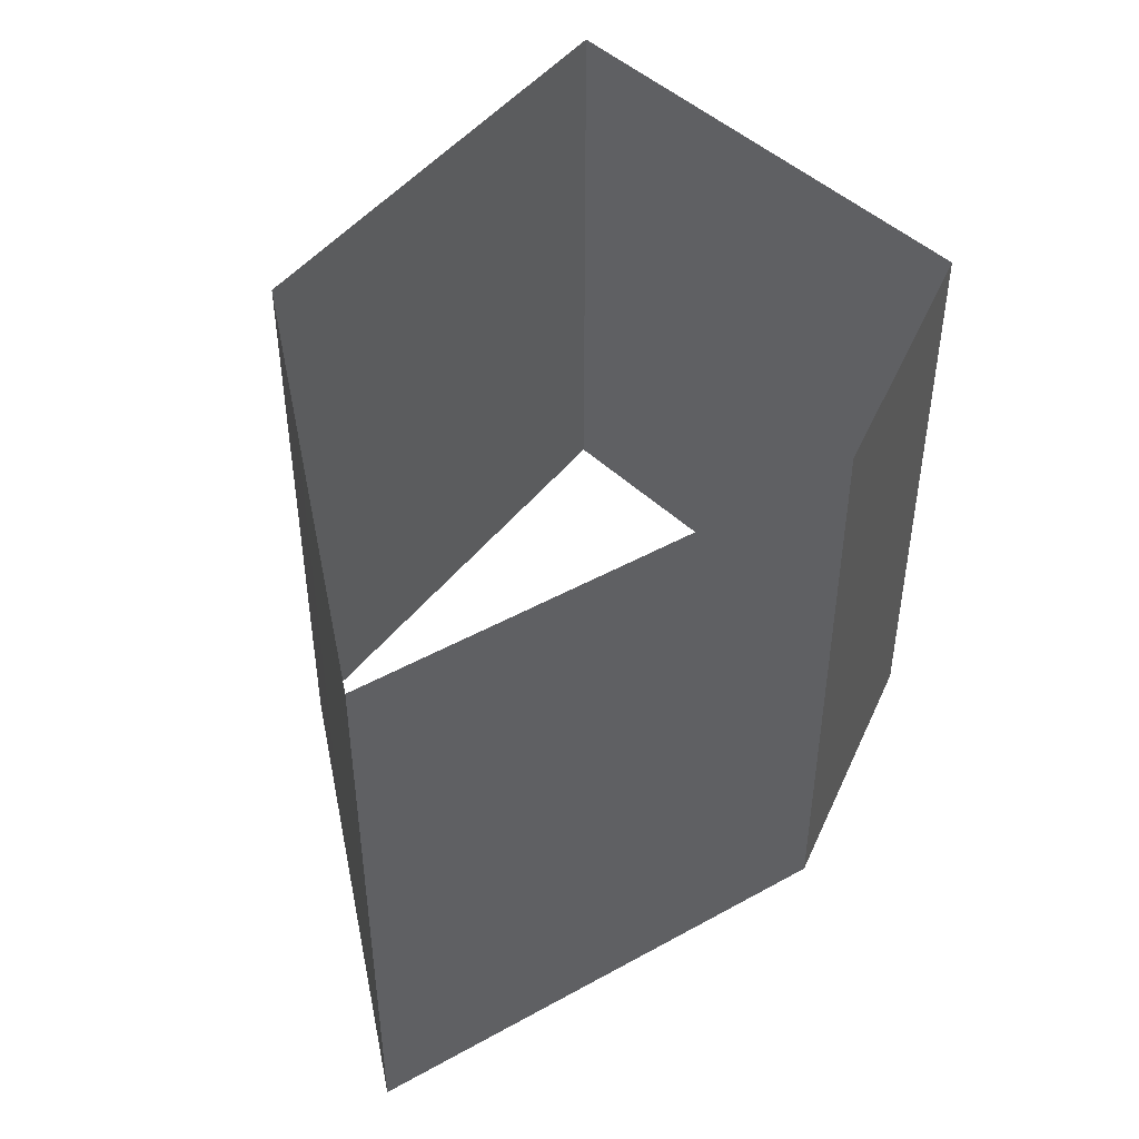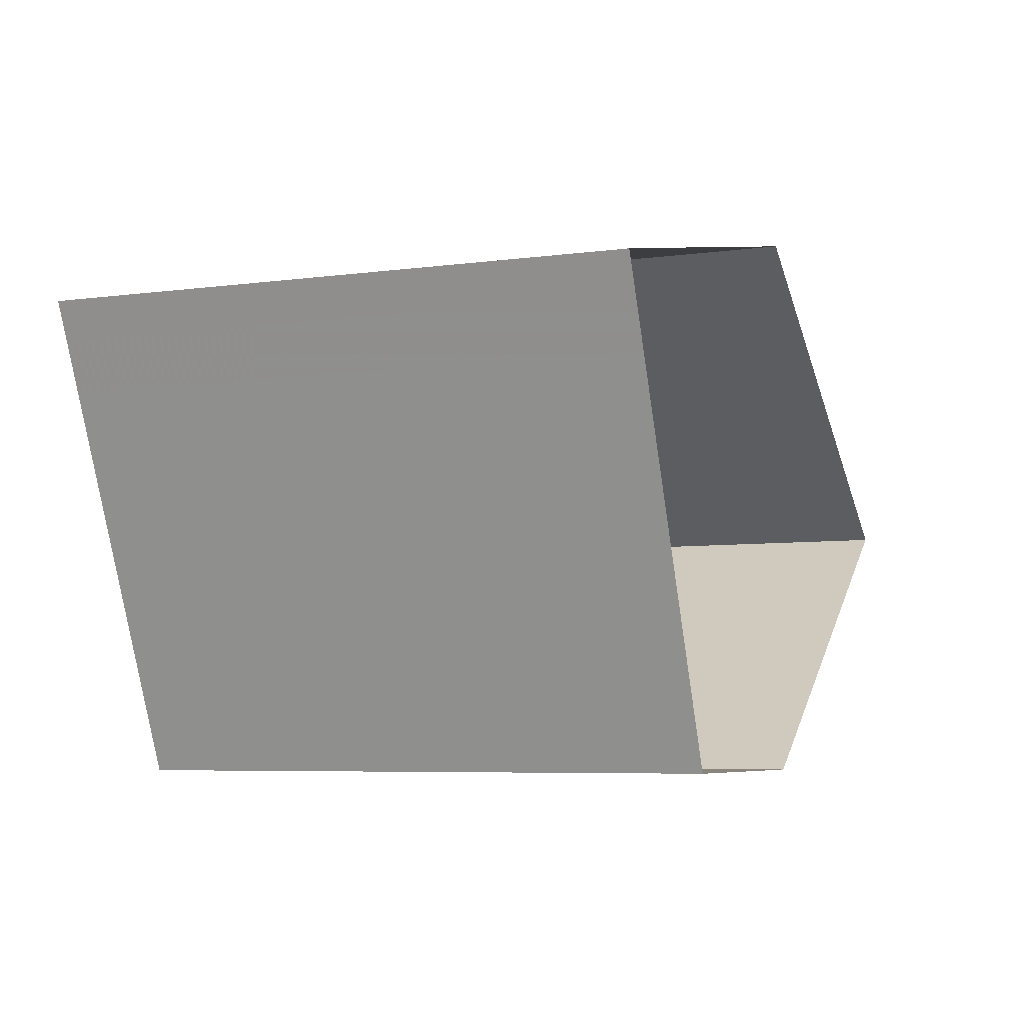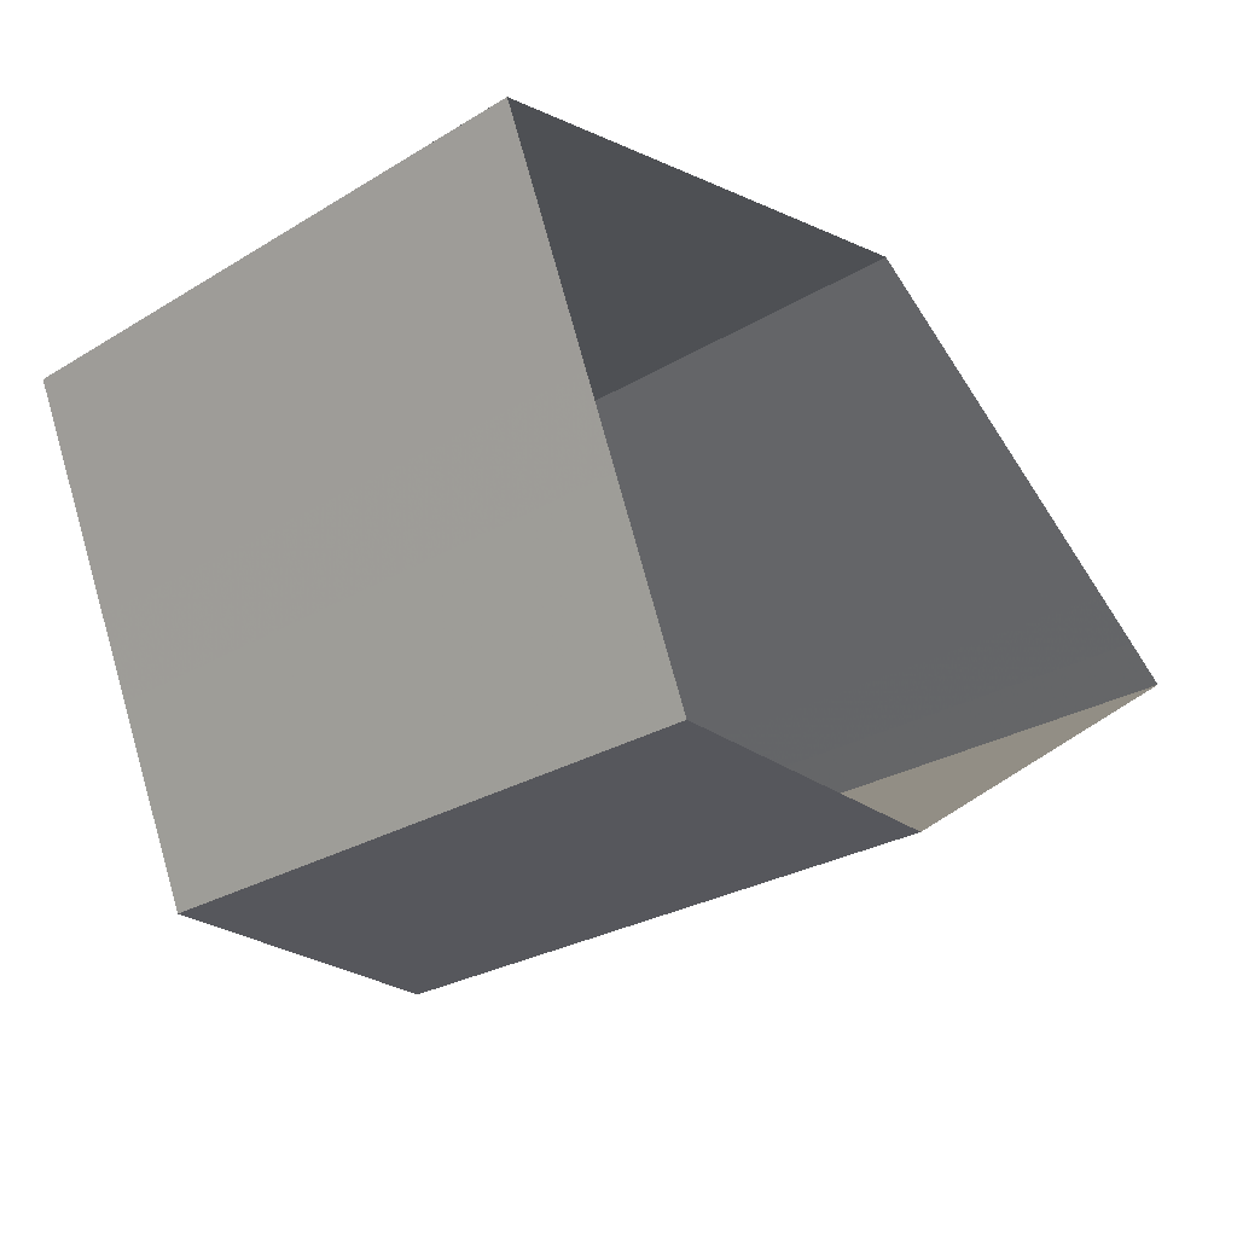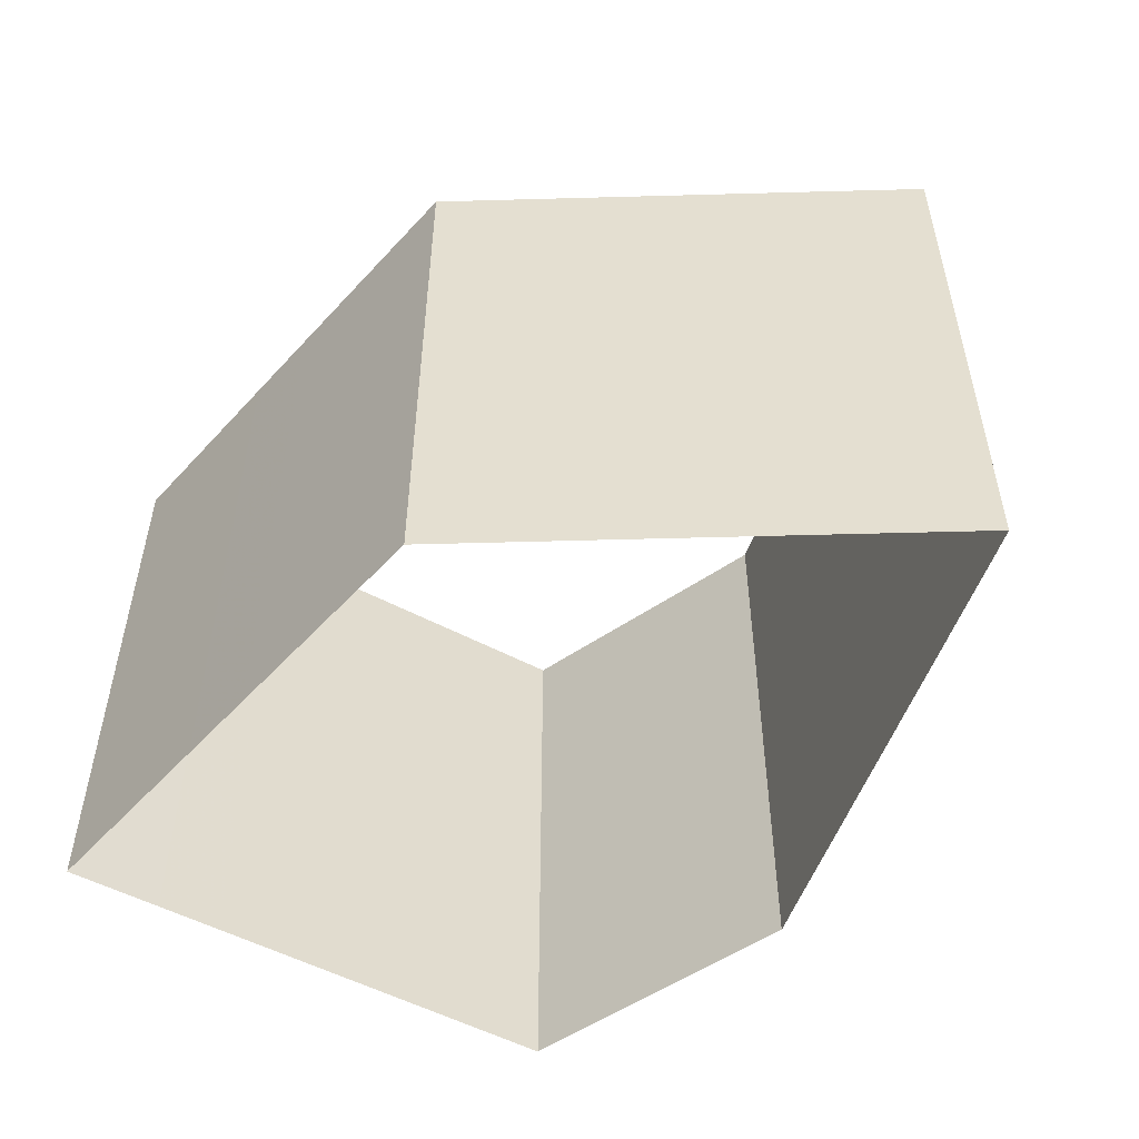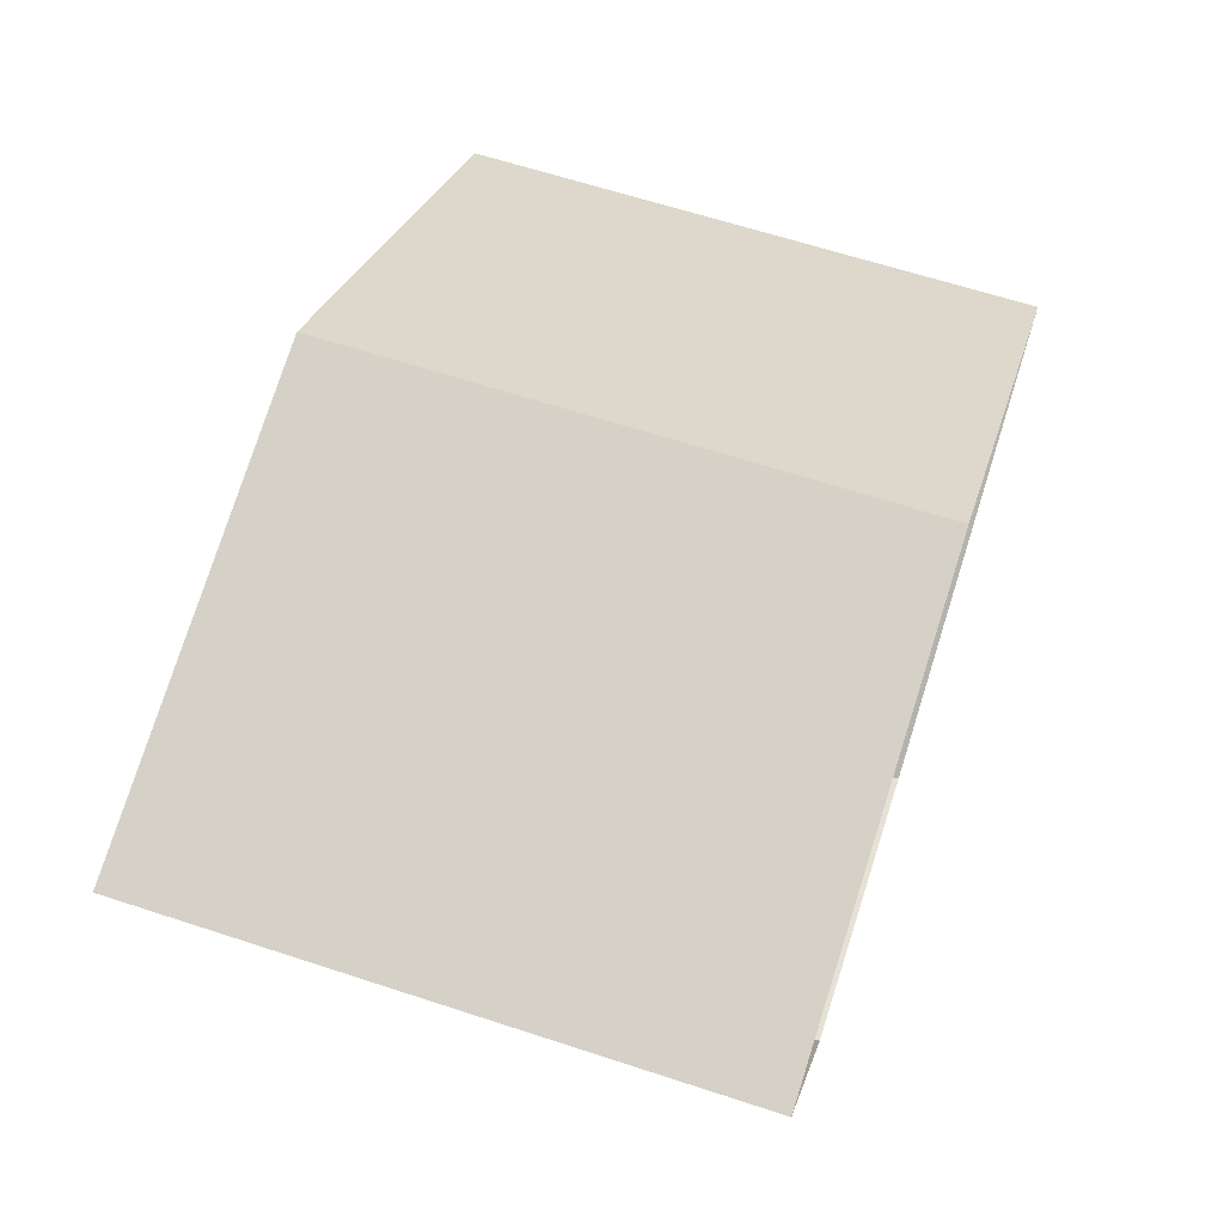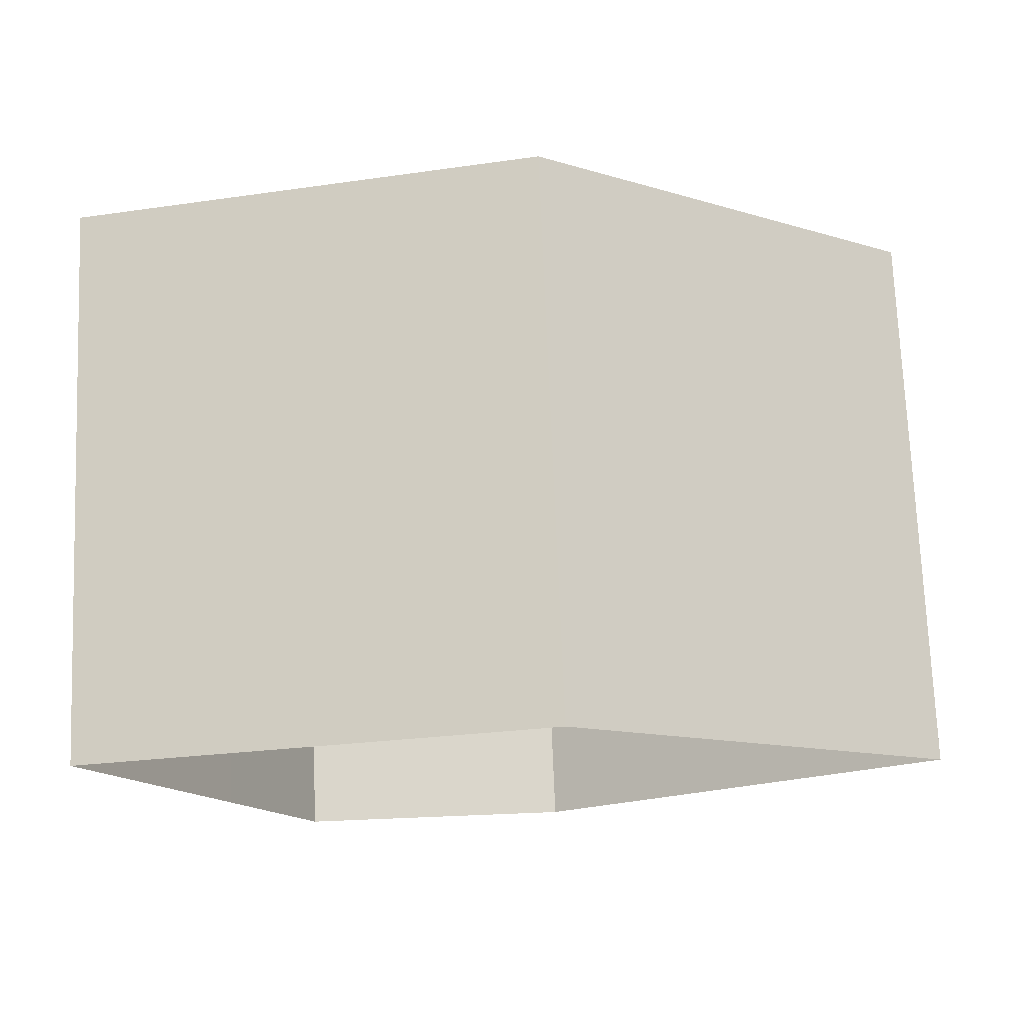
<metadata>
{"format":"obj","ext":"obj","renderer":"f3d","projection":"perspective","resolution":1024,"background":"white","views":[{"elev":46.5,"azim":-66.7,"up":"+Z"},{"elev":-6.1,"azim":112.3,"up":"+Y"},{"elev":-27.5,"azim":132.4,"up":"+Y"},{"elev":-52.7,"azim":-143.5,"up":"+Z"},{"elev":64.5,"azim":108.2,"up":"+Y"},{"elev":73.8,"azim":177.7,"up":"+Y"}]}
</metadata>
<code>
v -0.7815 0.05083 0
v -0.6977 0.1092 0
v -0.6039 0.1744 0
v -0.5002 0.2465 0
v -0.3866 0.3255 0
v -0.1296 0.5041 0
v -0.05913 0.4885 0
v 0.02892 0.4691 0
v 0.1346 0.4457 0
v 0.2579 0.4183 0
v 0.3988 0.3871 0
v 0.7334 0.3128 0
v 0.7042 0.2467 0
v 0.6678 0.1642 0
v 0.6242 0.0652 0
v 0.5734 -0.05033 0
v 0.5155 -0.1824 0
v 0.3779 -0.4959 0
v 0.3362 -0.4959 0
v 0.2842 -0.4959 0
v 0.2217 -0.4959 0
v 0.1488 -0.4959 0
v 0.06553 -0.4959 0
v -0.1323 -0.4959 0
v -0.1912 -0.4556 0
v -0.265 -0.4051 0
v -0.3535 -0.3445 0
v -0.4568 -0.2737 0
v -0.5749 -0.1929 0
v -0.8555 -0.0006784 0
v -0.7815 0.05083 -1.042
v -0.6977 0.1092 -1.042
v -0.6039 0.1744 -1.042
v -0.5002 0.2465 -1.042
v -0.3866 0.3255 -1.042
v -0.1296 0.5041 -1.042
v -0.05913 0.4885 -1.042
v 0.02892 0.4691 -1.042
v 0.1346 0.4457 -1.042
v 0.2579 0.4183 -1.042
v 0.3988 0.3871 -1.042
v 0.7334 0.3128 -1.042
v 0.7042 0.2467 -1.042
v 0.6678 0.1642 -1.042
v 0.6242 0.0652 -1.042
v 0.5734 -0.05033 -1.042
v 0.5155 -0.1824 -1.042
v 0.3779 -0.4959 -1.042
v 0.3362 -0.4959 -1.042
v 0.2842 -0.4959 -1.042
v 0.2217 -0.4959 -1.042
v 0.1488 -0.4959 -1.042
v 0.06553 -0.4959 -1.042
v -0.1323 -0.4959 -1.042
v -0.1912 -0.4556 -1.042
v -0.265 -0.4051 -1.042
v -0.3535 -0.3445 -1.042
v -0.4568 -0.2737 -1.042
v -0.5749 -0.1929 -1.042
v -0.8555 -0.0006784 -1.042
f 1 32 31
f 1 2 32
f 2 33 32
f 2 3 33
f 3 34 33
f 3 4 34
f 4 35 34
f 4 5 35
f 5 36 35
f 5 6 36
f 6 37 36
f 6 7 37
f 7 38 37
f 7 8 38
f 8 39 38
f 8 9 39
f 9 40 39
f 9 10 40
f 10 41 40
f 10 11 41
f 11 42 41
f 11 12 42
f 12 43 42
f 12 13 43
f 13 44 43
f 13 14 44
f 14 45 44
f 14 15 45
f 15 46 45
f 15 16 46
f 16 47 46
f 16 17 47
f 17 48 47
f 17 18 48
f 18 49 48
f 18 19 49
f 19 50 49
f 19 20 50
f 20 51 50
f 20 21 51
f 21 52 51
f 21 22 52
f 22 53 52
f 22 23 53
f 23 54 53
f 23 24 54
f 24 55 54
f 24 25 55
f 25 56 55
f 25 26 56
f 26 57 56
f 26 27 57
f 27 58 57
f 27 28 58
f 28 59 58
f 28 29 59
f 29 60 59
f 29 30 60
f 30 31 60
f 30 1 31

</code>
